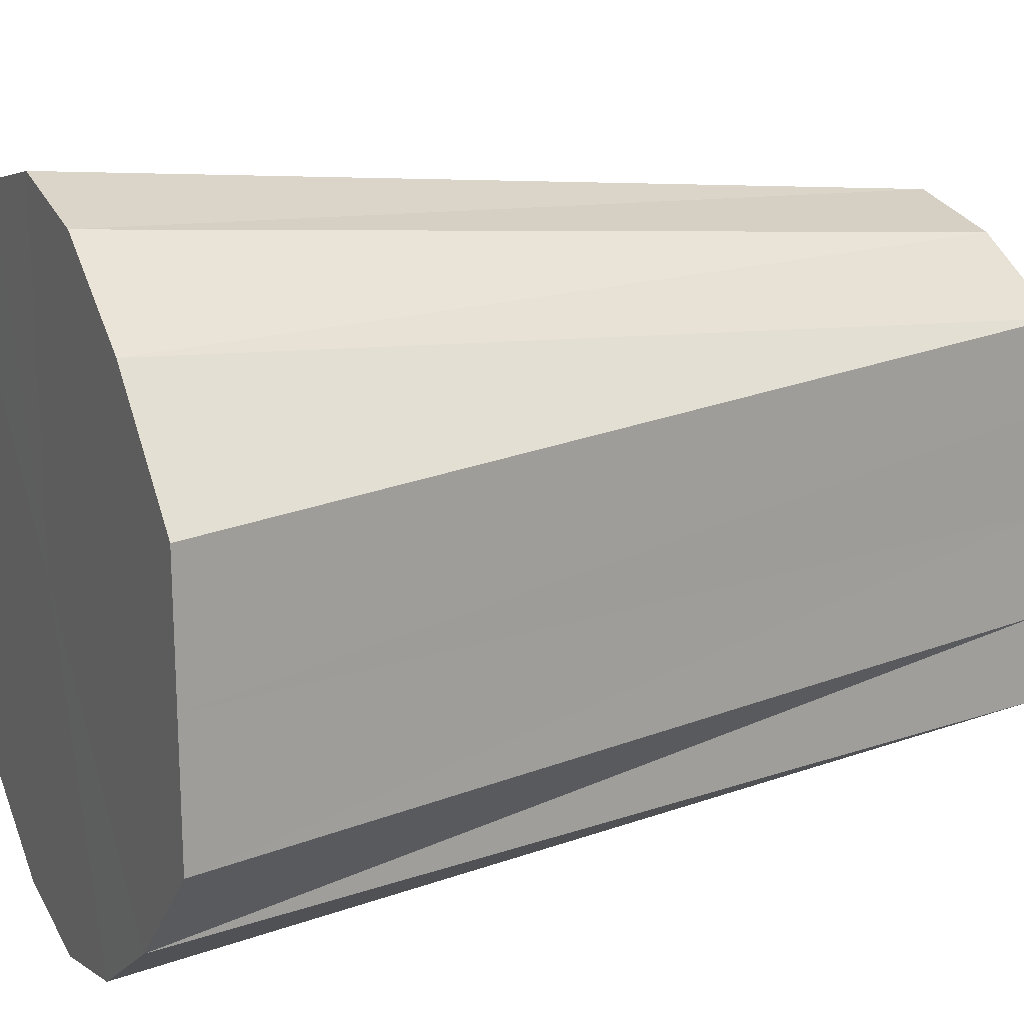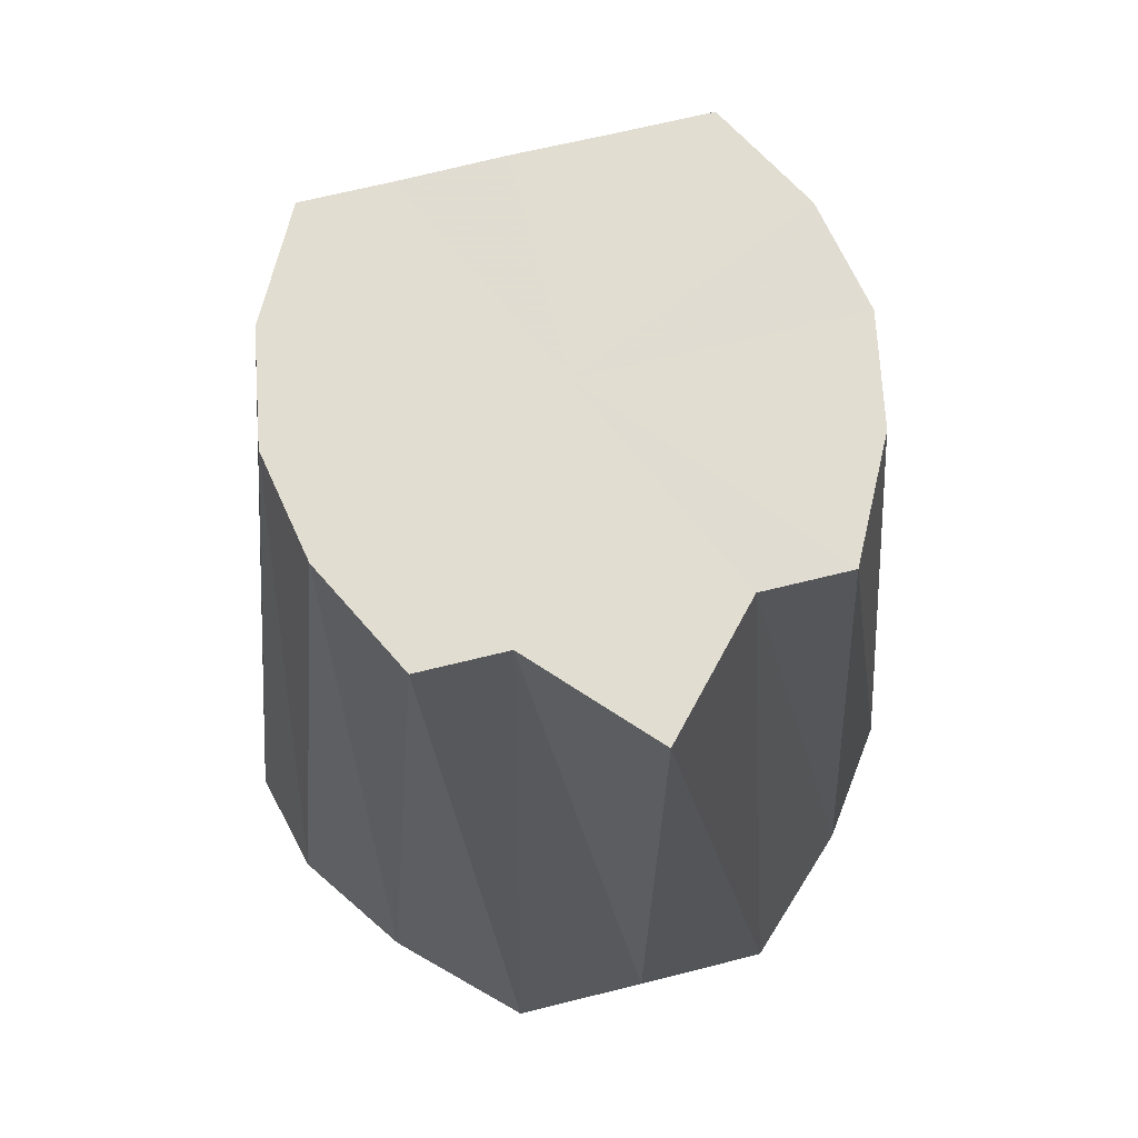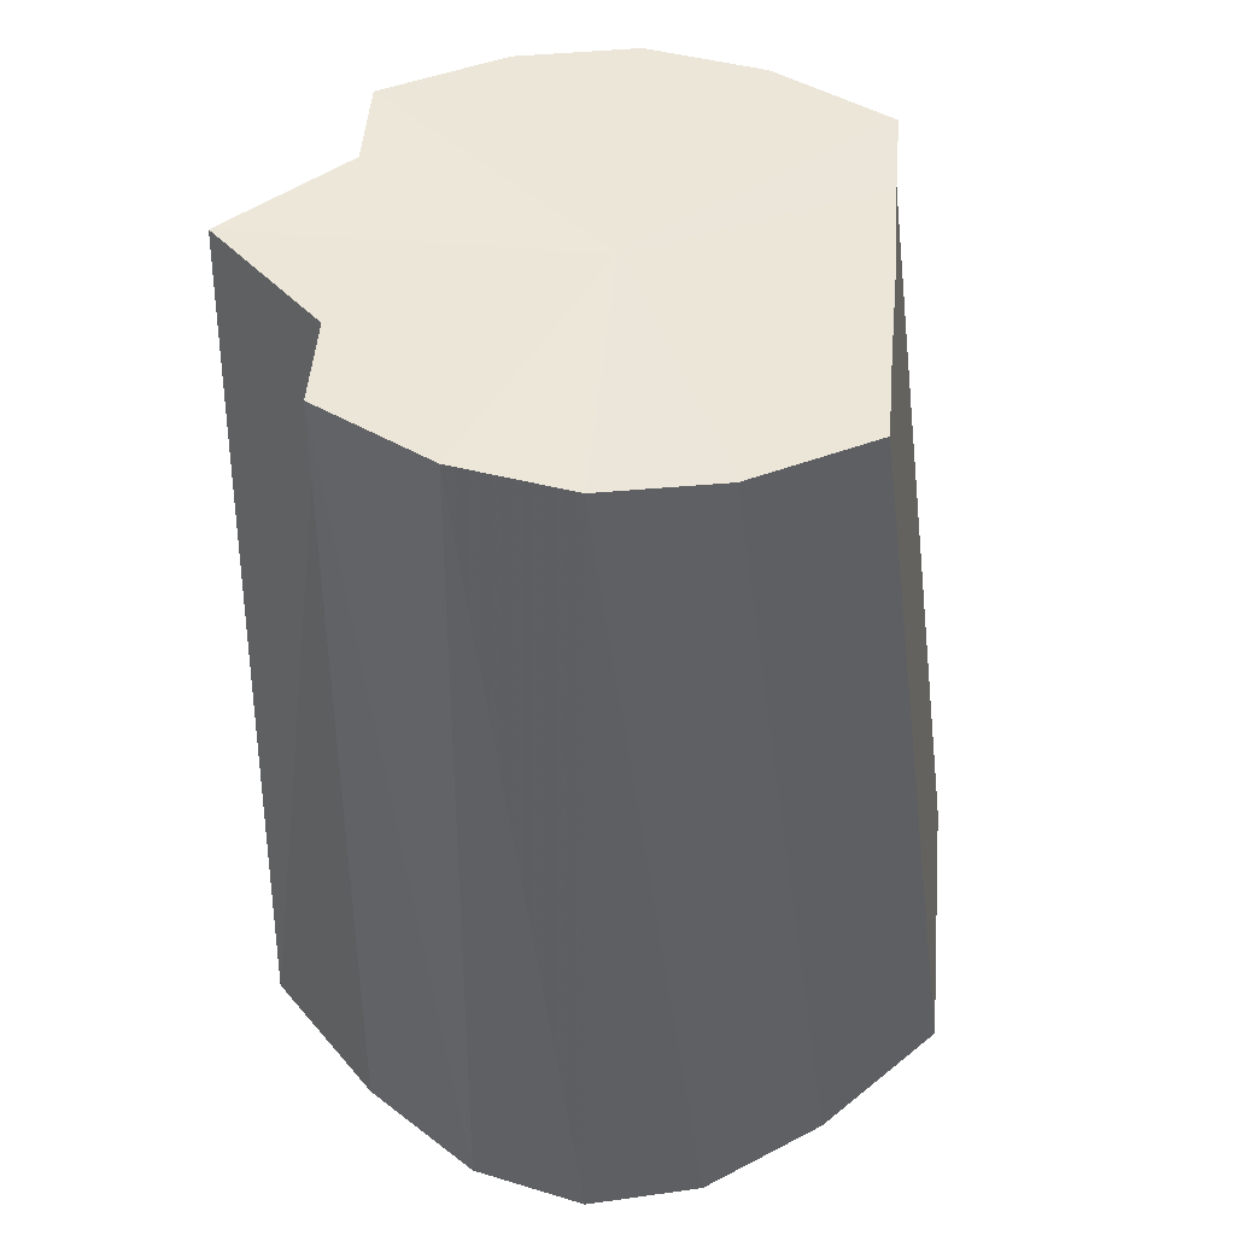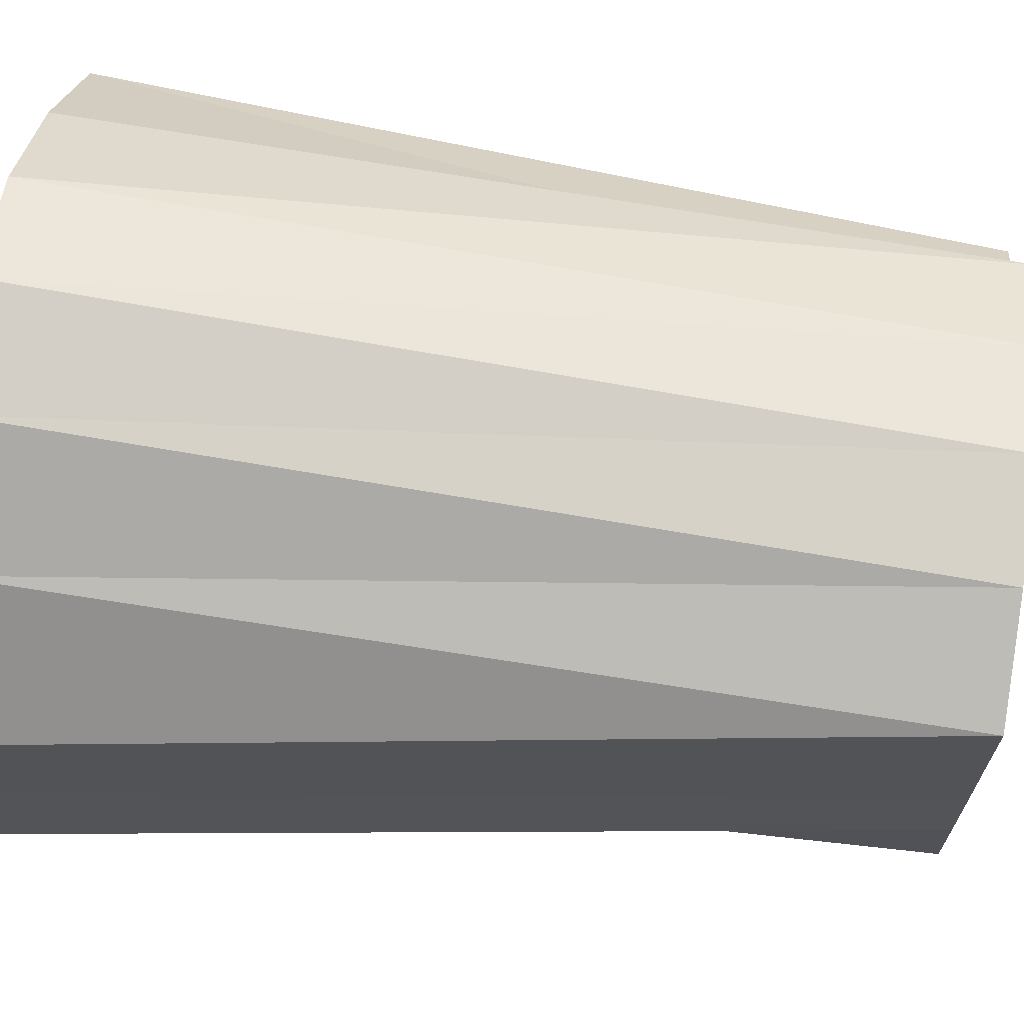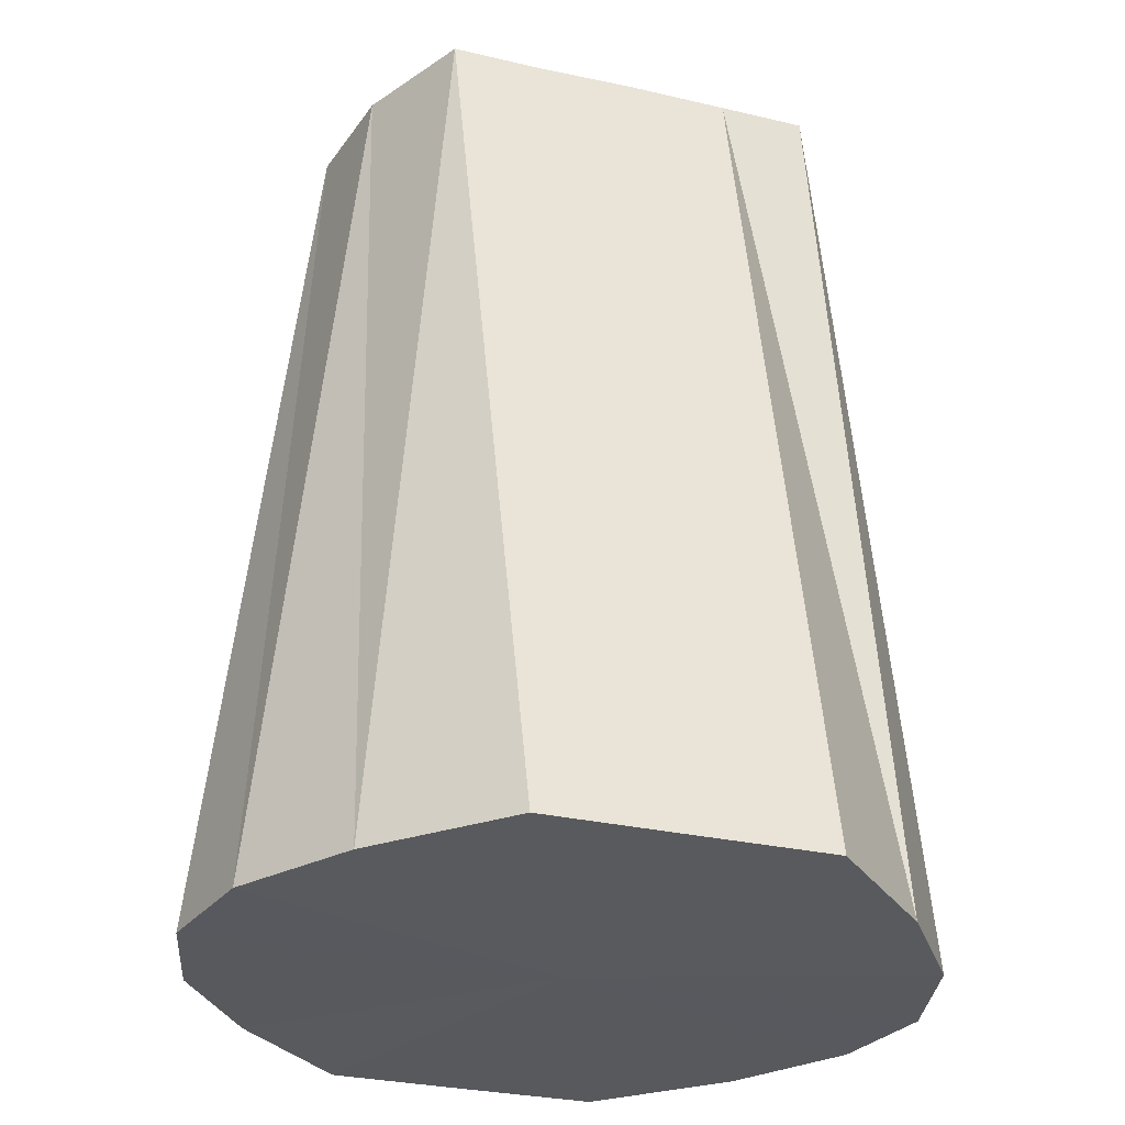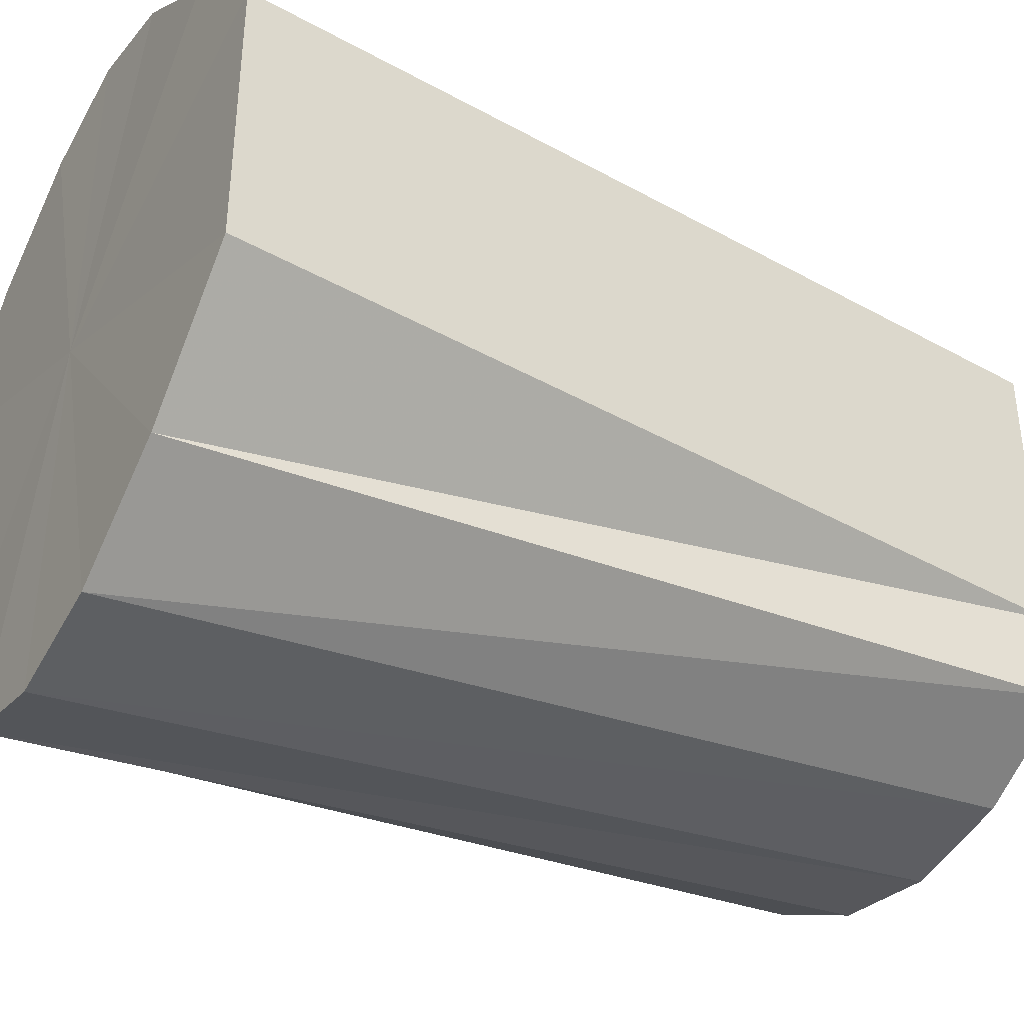
<metadata>
{"format":"obj","ext":"obj","renderer":"f3d","projection":"perspective","resolution":1024,"background":"white","views":[{"elev":18.2,"azim":64.1,"up":"+Z"},{"elev":68.8,"azim":-104.0,"up":"+Y"},{"elev":48.9,"azim":4.9,"up":"+Y"},{"elev":67.7,"azim":97.5,"up":"+Z"},{"elev":-30.4,"azim":71.8,"up":"+Y"},{"elev":-38.7,"azim":59.9,"up":"+Z"}]}
</metadata>
<code>
o 12694
v 2173 1877 16.06
v 2173 1877 16.05
v 2173 1877 16.05
v 2173 1877 16.05
v 2173 1877 16.05
v 2173 1877 16.05
v 2173 1877 16.05
v 2173 1877 16.04
v 2173 1877 16.04
v 2173 1877 16.05
v 2173 1877 16.04
v 2173 1877 16.02
v 2173 1877 16.03
v 2173 1877 16.04
v 2173 1877 16.03
v 2173 1877 16.01
v 2173 1877 16.02
v 2173 1877 16.02
v 2173 1877 16.02
v 2173 1877 16
v 2173 1877 16.01
v 2173 1877 16.01
v 2173 1877 16.01
v 2173 1877 15.99
v 2173 1877 16.01
v 2173 1877 16
v 2173 1877 16.01
v 2173 1877 15.99
v 2173 1877 16
v 2173 1877 15.99
v 2173 1877 16
v 2173 1877 16
v 2173 1877 16.05
v 2173 1877 16.05
v 2173 1877 16.05
v 2173 1877 16.05
v 2173 1877 16.04
v 2173 1877 16.06
v 2173 1877 16.05
v 2173 1877 16.04
v 2173 1877 16.03
v 2173 1877 16.02
v 2173 1877 16.02
v 2173 1877 16.05
v 2173 1877 16.04
v 2173 1877 16.01
v 2173 1877 16.01
v 2173 1877 16
v 2173 1877 16.01
v 2173 1877 16.05
v 2173 1877 16.03
v 2173 1877 15.99
v 2173 1877 16
v 2173 1877 15.99
v 2173 1877 16
v 2173 1877 16.04
v 2173 1877 16.02
v 2173 1877 15.99
v 2173 1877 16
v 2173 1877 16
v 2173 1877 16.01
v 2173 1877 16.02
v 2173 1877 16.01
v 2173 1877 16.01
v 2173 1877 16.06
v 2173 1877 16.02
v 2173 1877 16.05
v 2173 1877 16.05
v 2173 1877 16.05
v 2173 1877 16.04
v 2173 1877 16.05
v 2173 1877 16.02
v 2173 1877 16.04
v 2173 1877 16.01
v 2173 1877 16.02
v 2173 1877 16
v 2173 1877 16.01
v 2173 1877 15.99
v 2173 1877 16
v 2173 1877 15.99
v 2173 1877 15.99
v 2173 1877 16.05
v 2173 1877 16.05
v 2173 1877 16.02
v 2173 1877 16.04
v 2173 1877 16.05
v 2173 1877 16.03
v 2173 1877 16.04
v 2173 1877 16.02
v 2173 1877 16.03
v 2173 1877 16.01
v 2173 1877 16.02
v 2173 1877 16.01
v 2173 1877 16.01
v 2173 1877 16
v 2173 1877 16.01
v 2173 1877 16
v 2173 1877 16
f 1 2 3
f 2 4 5
f 6 1 7
f 4 8 9
f 10 6 11
f 8 12 13
f 14 10 15
f 12 16 17
f 18 14 19
f 16 20 21
f 22 18 23
f 20 24 25
f 26 22 27
f 24 28 29
f 30 26 31
f 28 30 32
f 33 34 35
f 36 37 34
f 38 35 39
f 40 41 37
f 42 43 41
f 44 39 45
f 46 47 43
f 48 49 47
f 50 45 51
f 52 53 49
f 54 55 53
f 56 51 57
f 58 59 55
f 60 61 59
f 62 57 63
f 64 63 61
f 65 66 67
f 67 66 68
f 69 66 65
f 68 66 70
f 71 66 69
f 70 66 72
f 73 66 71
f 72 66 74
f 75 66 73
f 74 66 76
f 77 66 75
f 76 66 78
f 79 66 77
f 78 66 80
f 81 66 79
f 80 66 81
f 82 83 84
f 83 85 84
f 86 82 84
f 85 87 84
f 88 86 84
f 87 89 84
f 90 88 84
f 89 91 84
f 92 90 84
f 91 93 84
f 94 92 84
f 93 95 84
f 96 94 84
f 95 97 84
f 98 96 84
f 97 98 84

</code>
